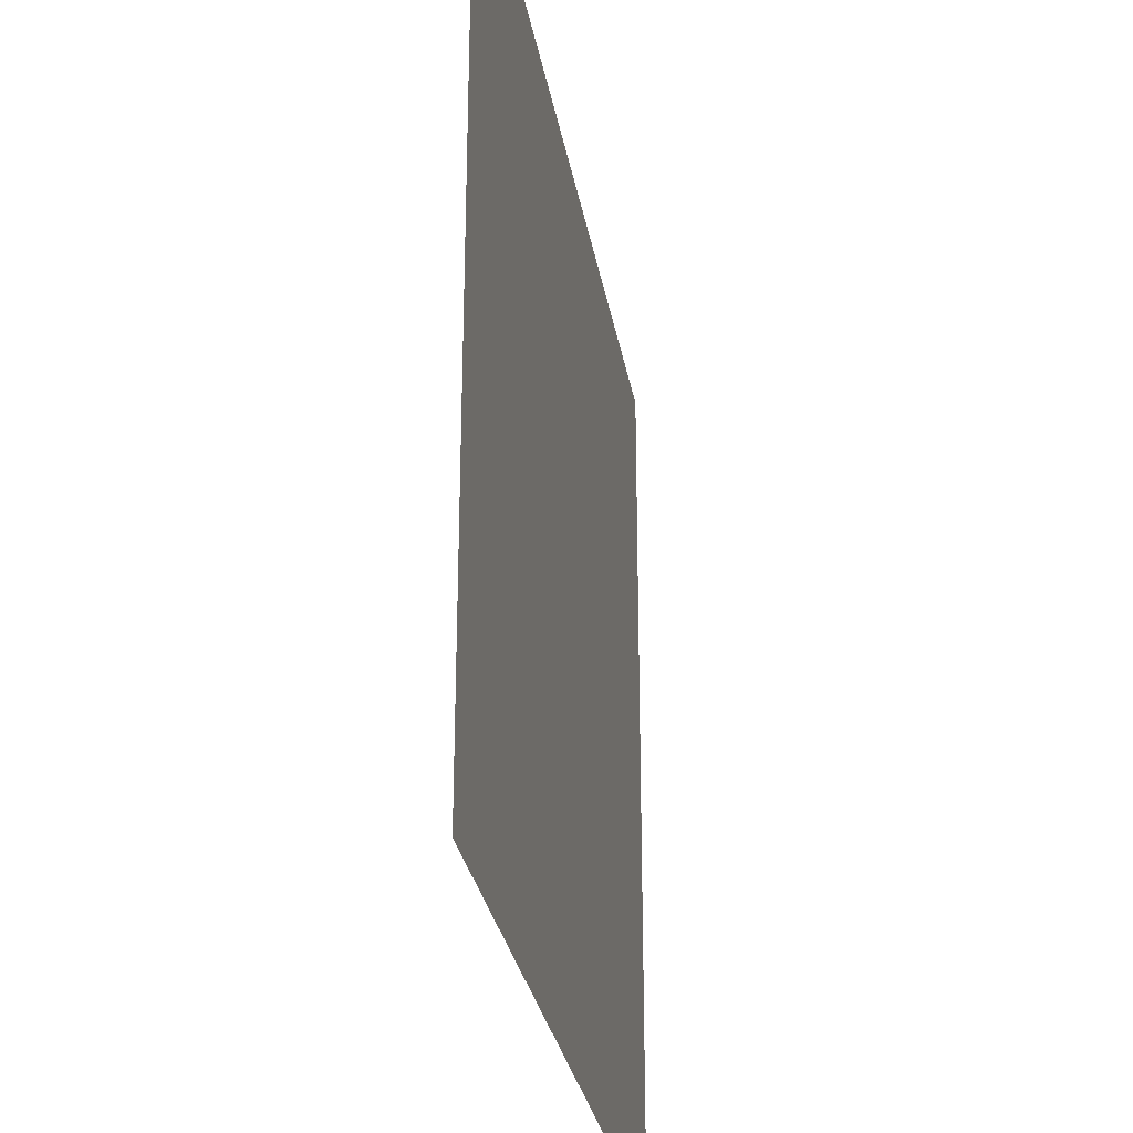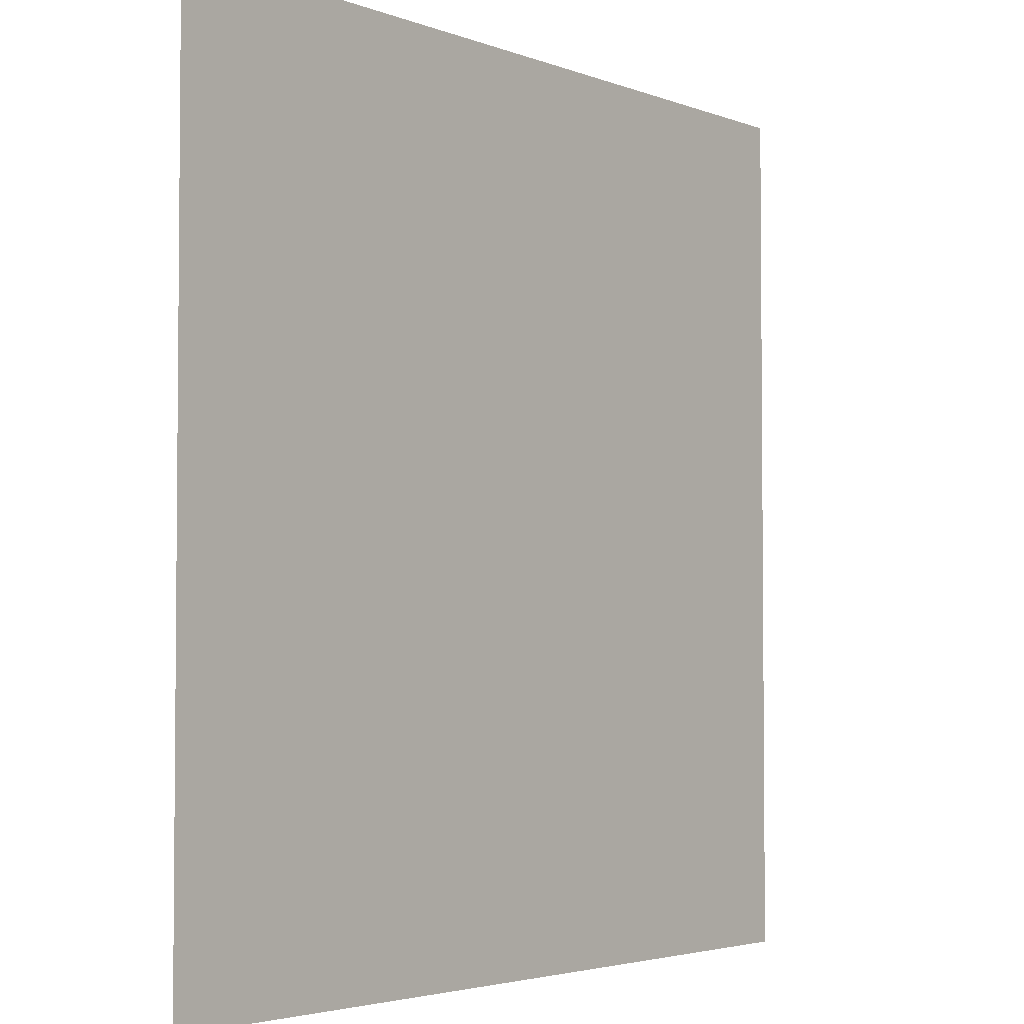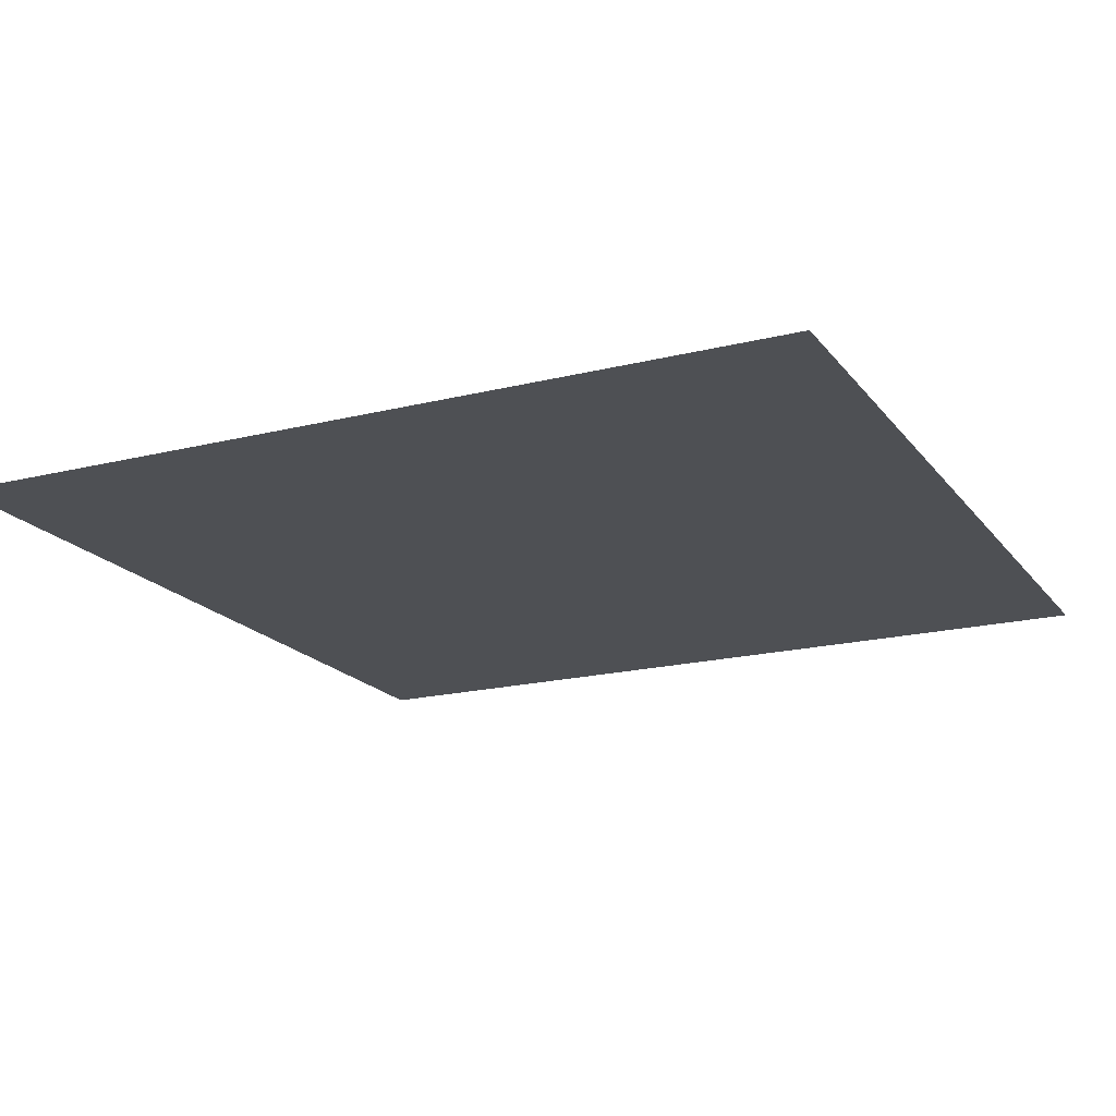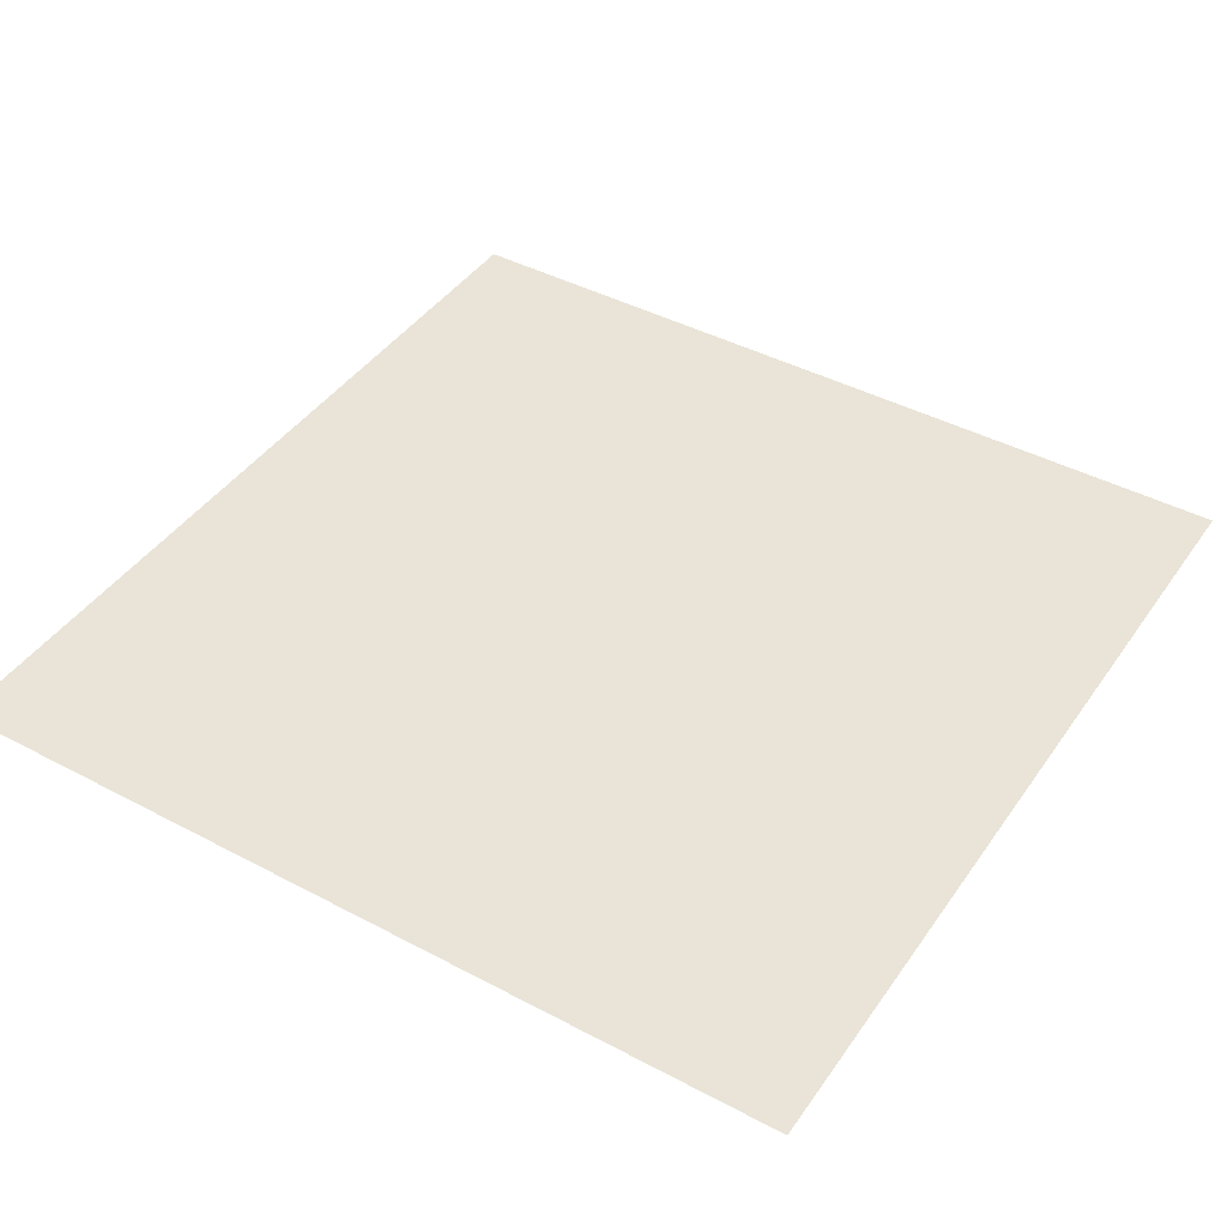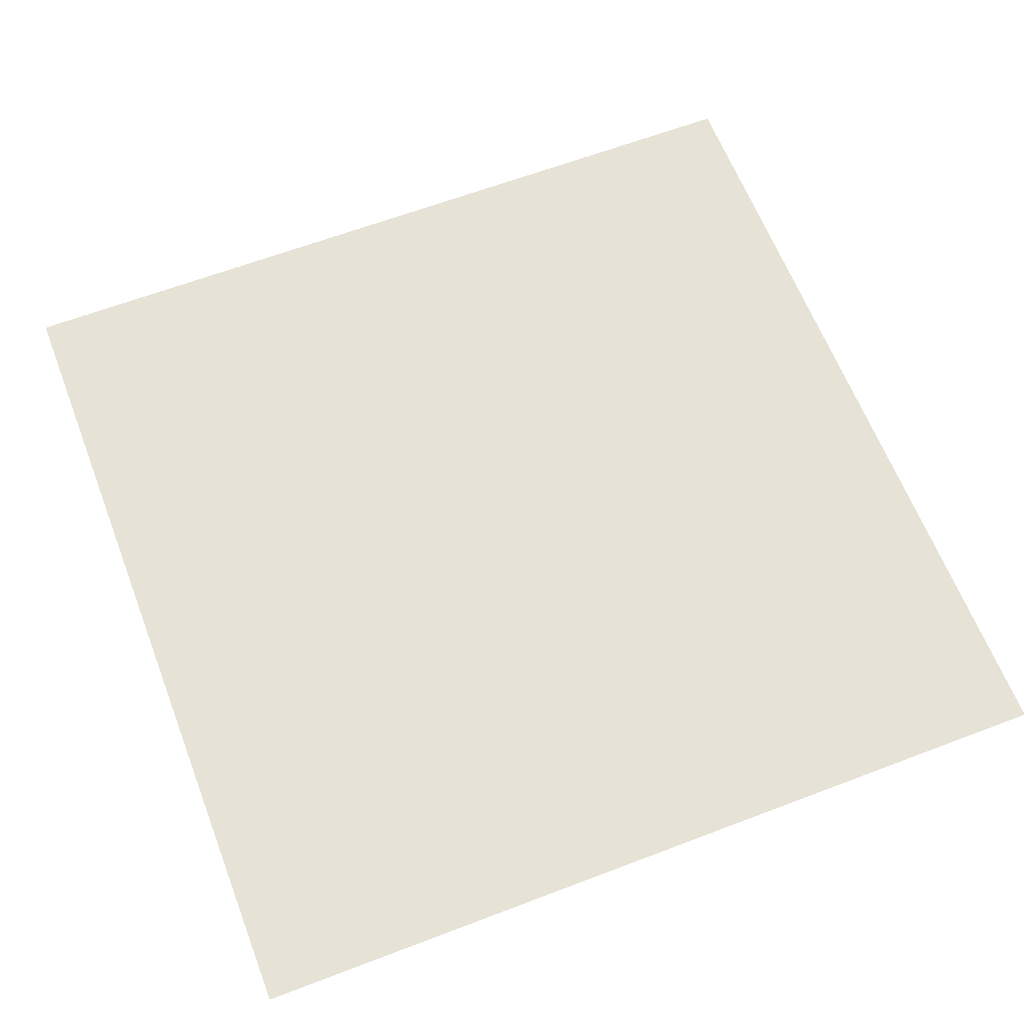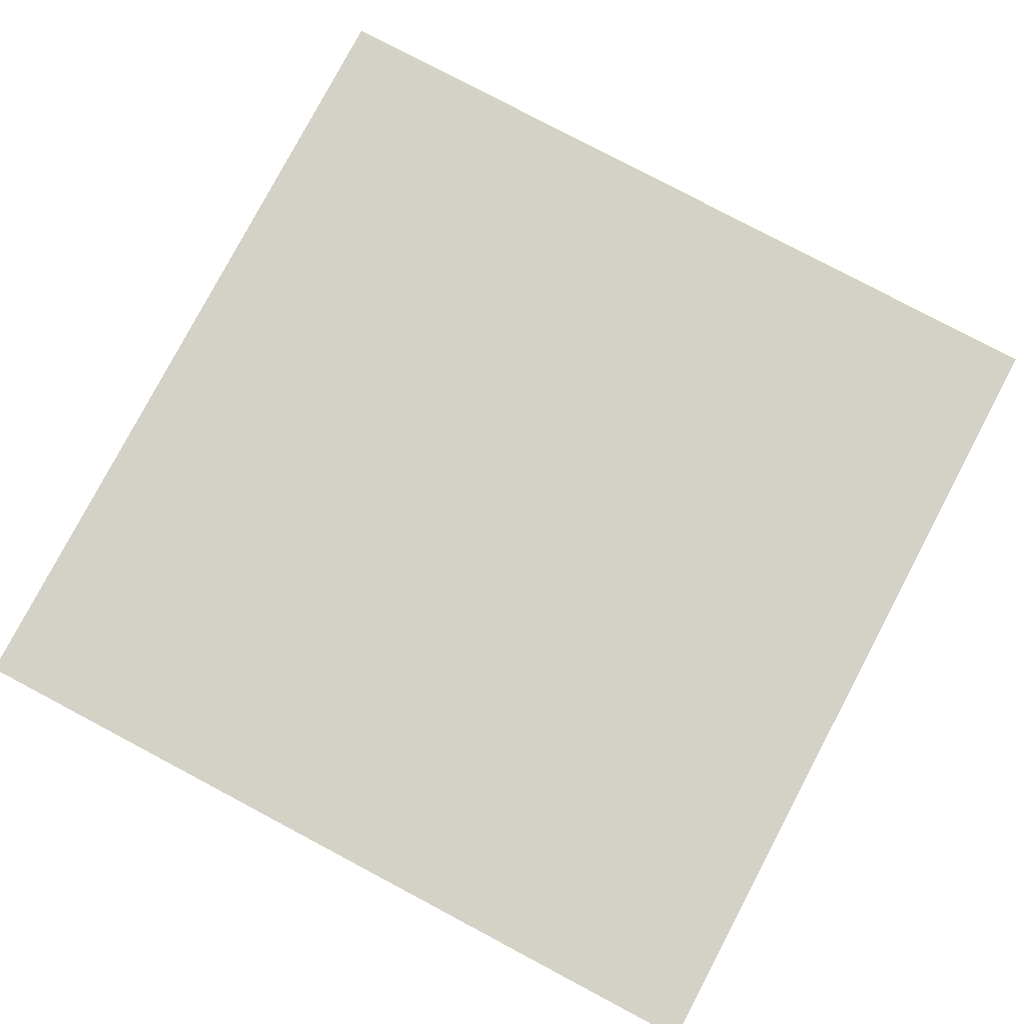
<metadata>
{"format":"obj","ext":"obj","renderer":"f3d","projection":"perspective","resolution":1024,"background":"white","views":[{"elev":-29.0,"azim":99.6,"up":"+Y"},{"elev":-3.4,"azim":-52.0,"up":"+Y"},{"elev":-18.6,"azim":-64.4,"up":"+Z"},{"elev":43.0,"azim":32.2,"up":"+Z"},{"elev":63.1,"azim":-111.1,"up":"+Z"},{"elev":79.8,"azim":117.9,"up":"+Z"}]}
</metadata>
<code>
o Plane
v -0.5 -0.5 0.05
v 0.5 -0.5 0.05
v -0.5 0.5 0.05
v 0.5 0.5 0.05
f 2 3 1
f 2 4 3

</code>
